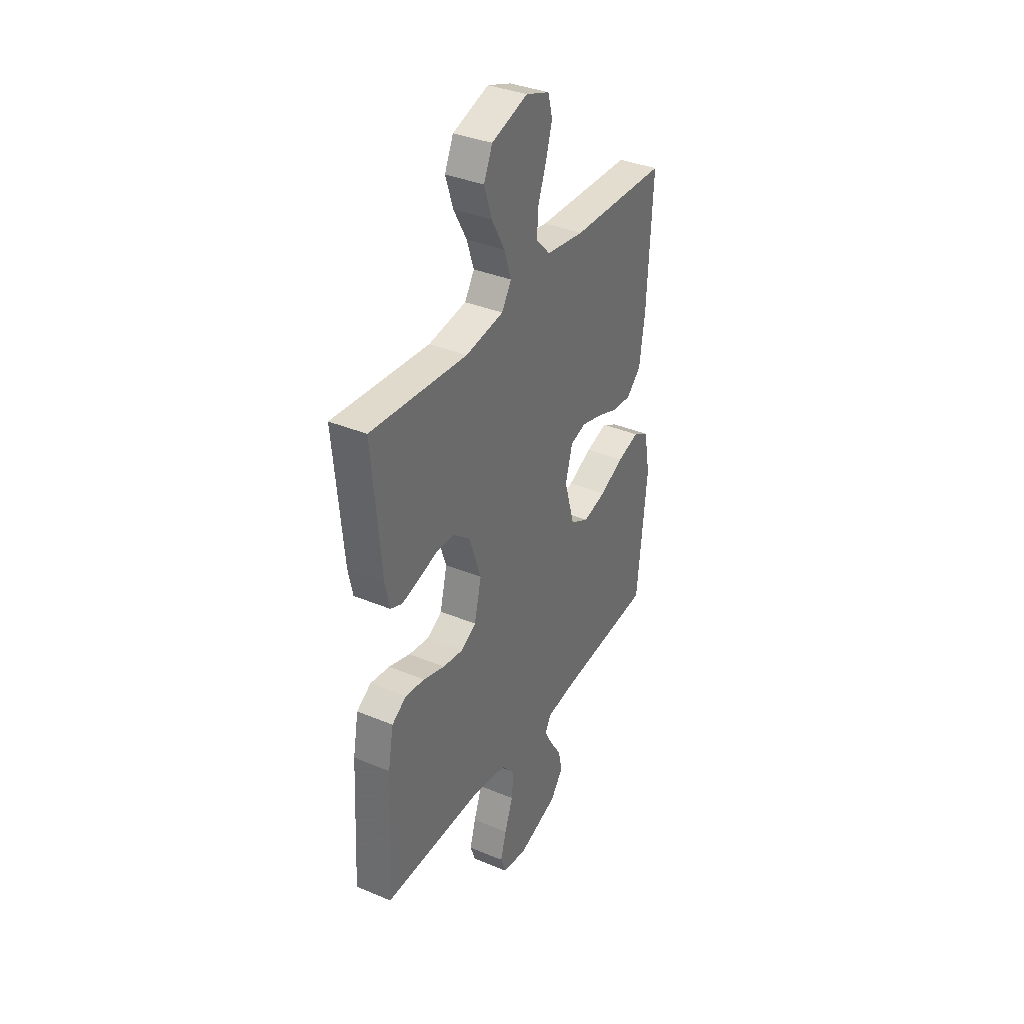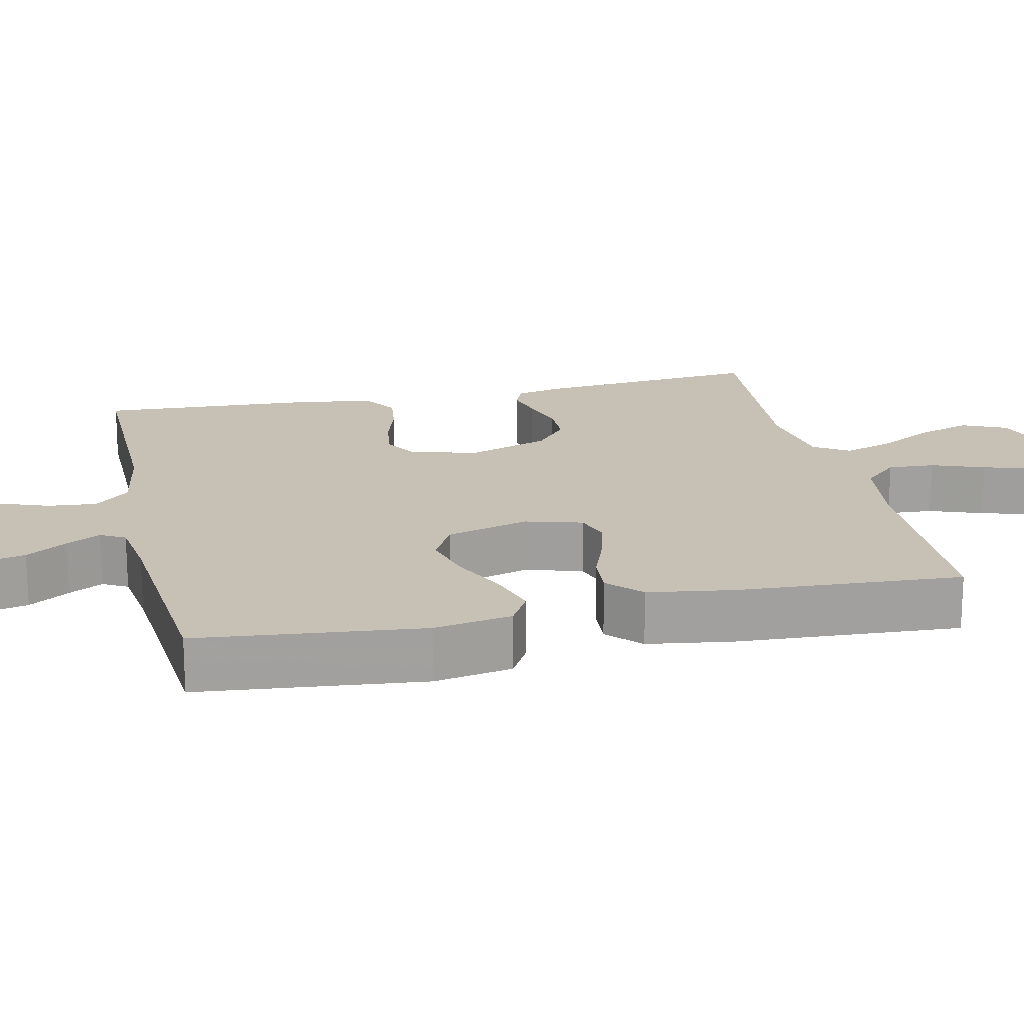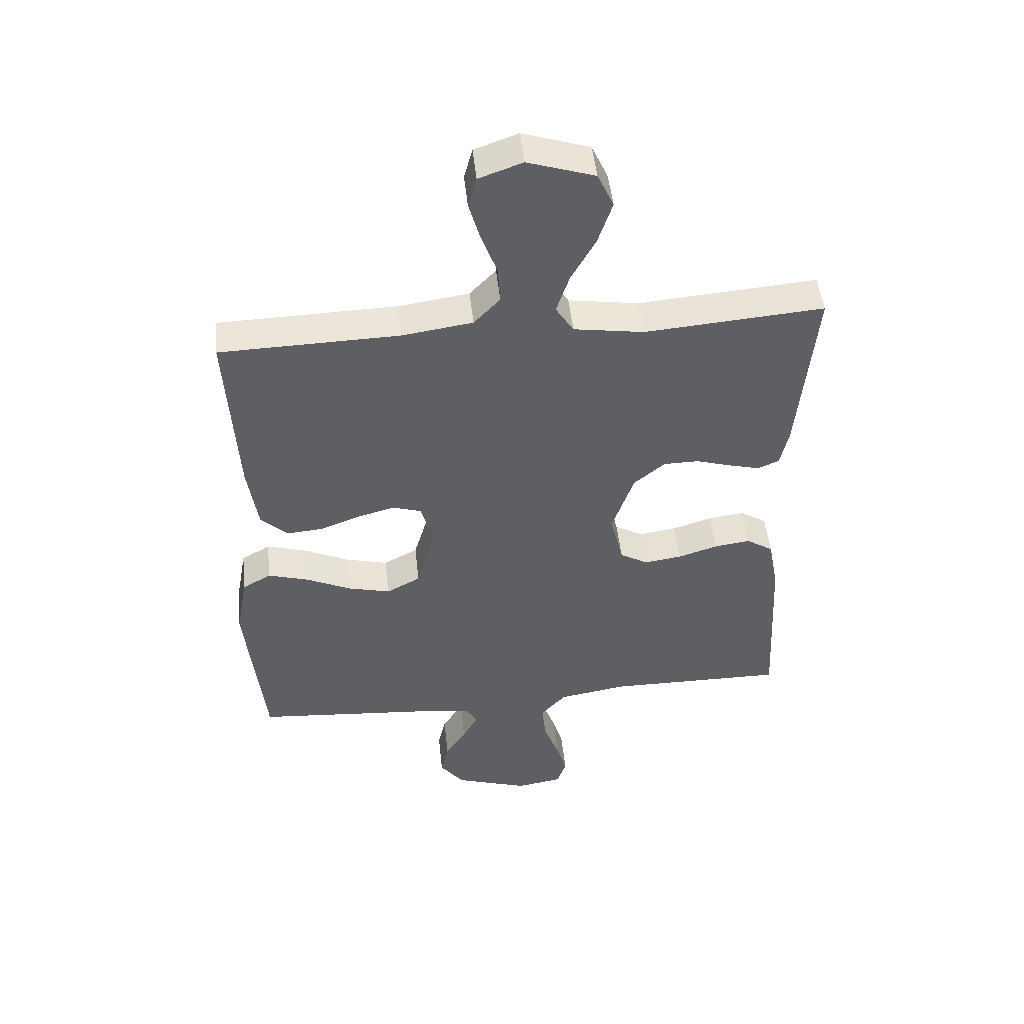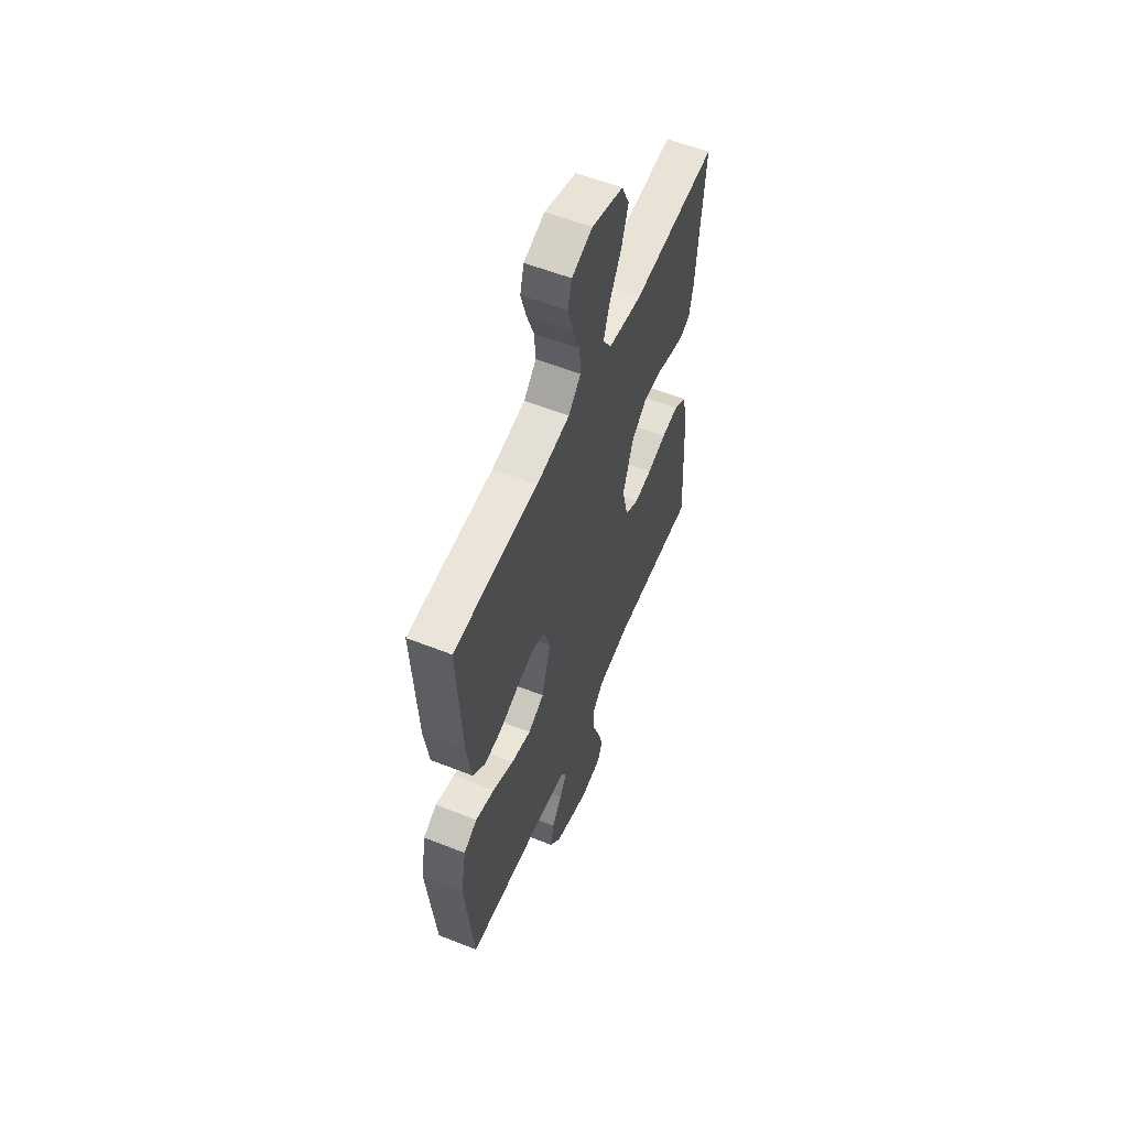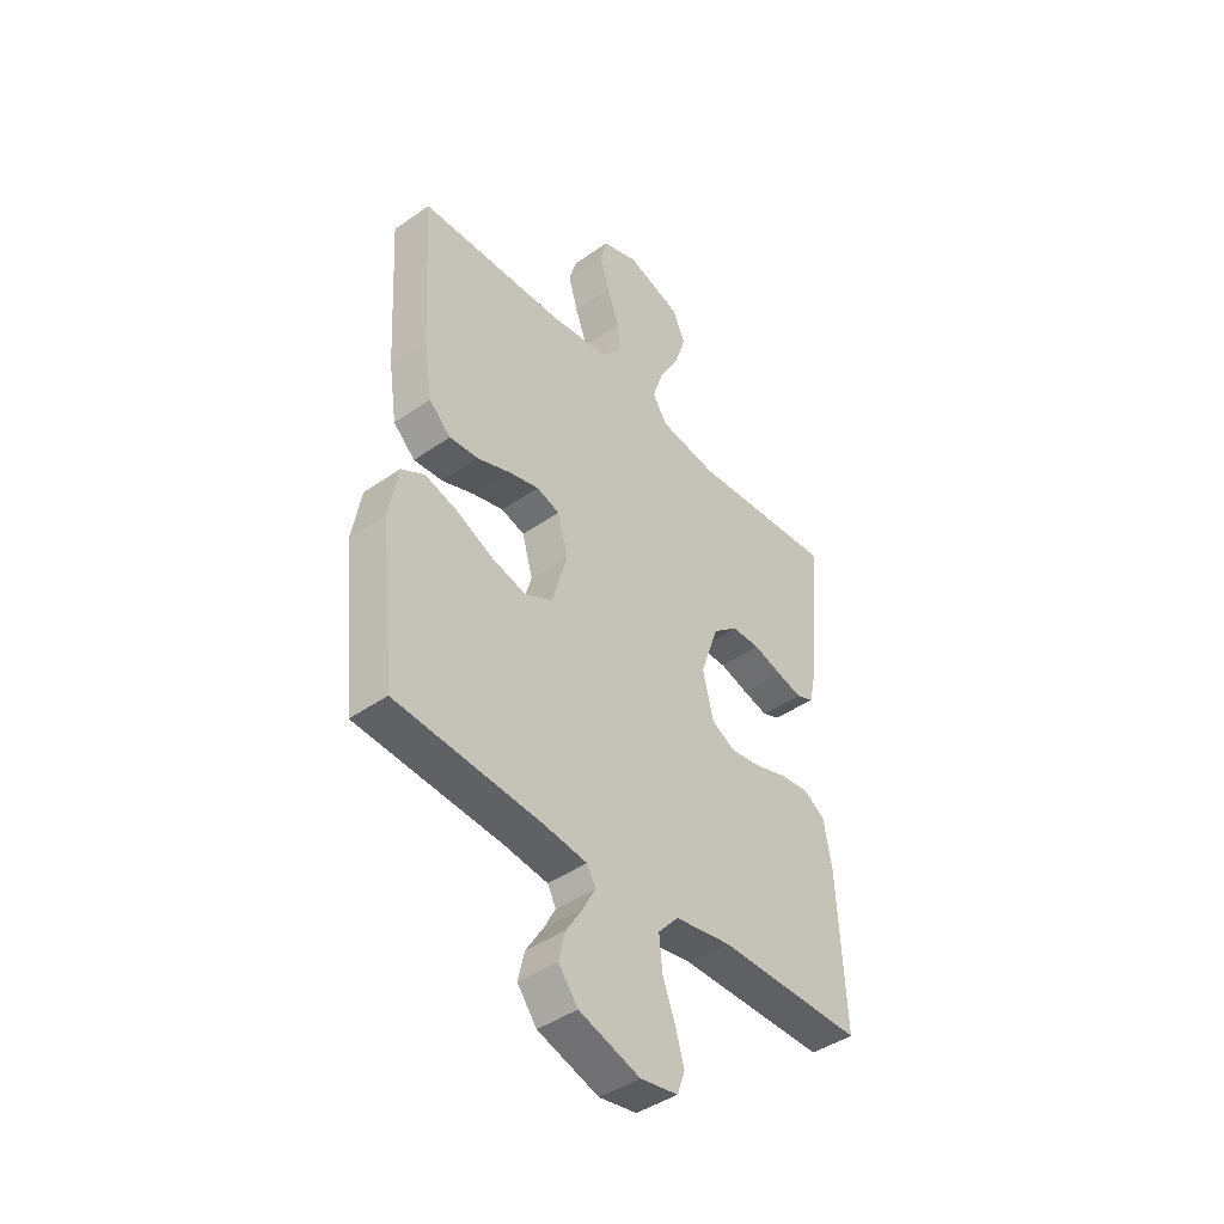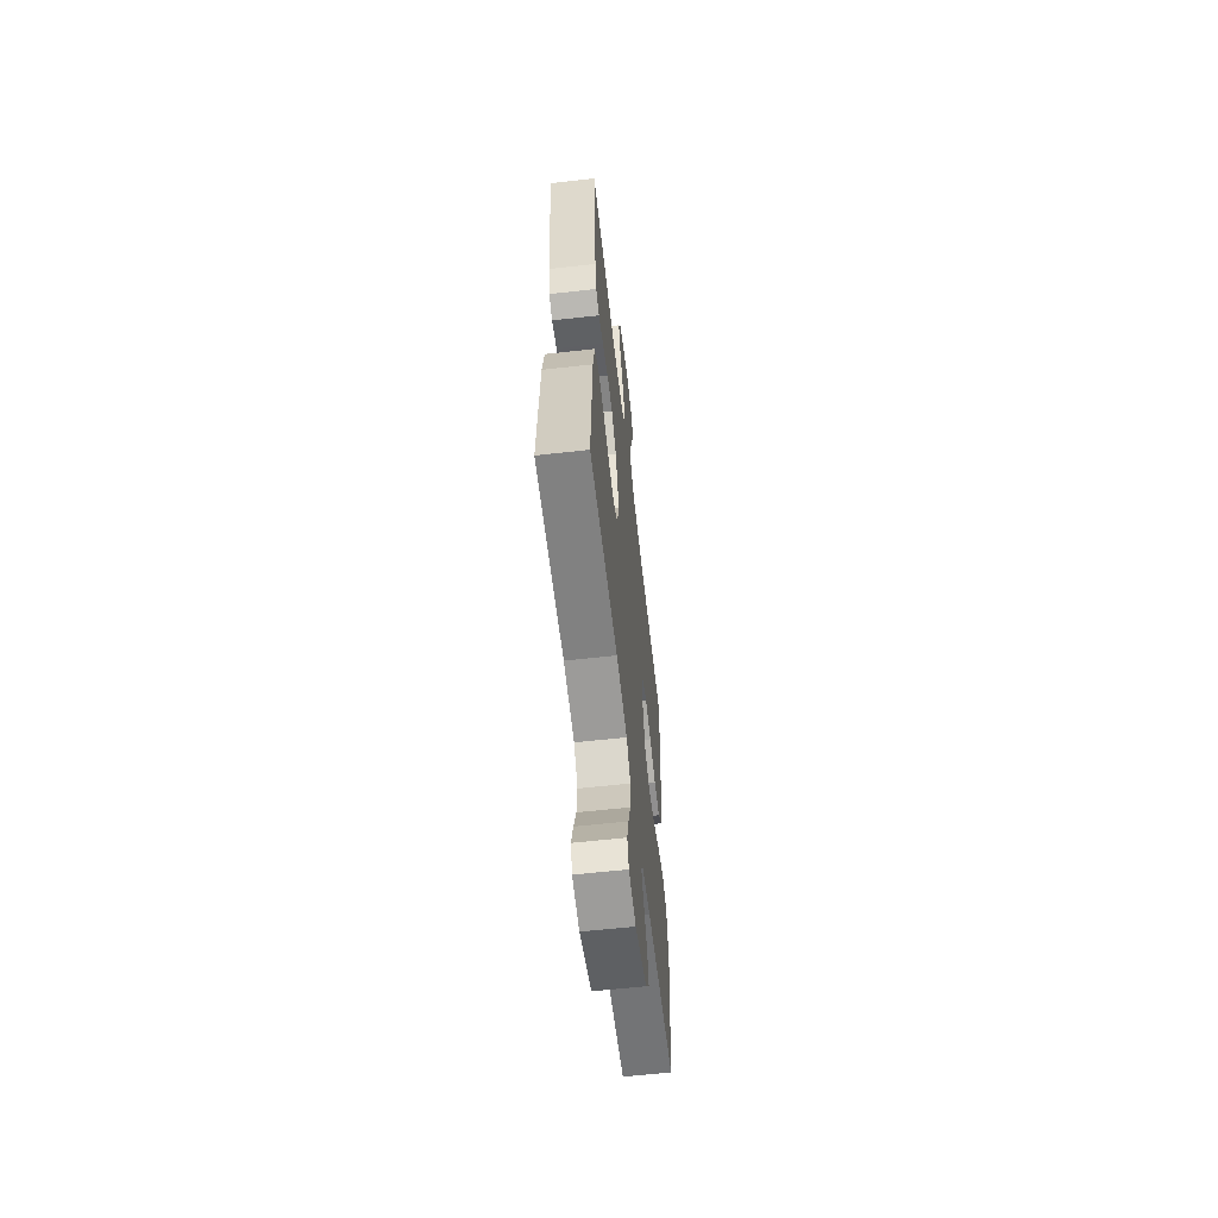
<metadata>
{"format":"obj","ext":"obj","renderer":"f3d","projection":"perspective","resolution":1024,"background":"white","views":[{"elev":36.0,"azim":118.7,"up":"+Z"},{"elev":18.5,"azim":-102.6,"up":"+Y"},{"elev":48.5,"azim":-6.0,"up":"+Z"},{"elev":57.1,"azim":-67.6,"up":"+Z"},{"elev":-43.1,"azim":-50.3,"up":"+Z"},{"elev":-60.7,"azim":96.5,"up":"+Z"}]}
</metadata>
<code>
v 0.5 0.07 -0.5
v 0.2 0.07 -0.498
v 0.085 0.07 -0.517
v 0.043 0.07 -0.564
v 0.049 0.07 -0.629
v 0.075 0.07 -0.699
v 0.093 0.07 -0.761
v 0.077 0.07 -0.806
v 0 0.07 -0.819
v -0.125 0.07 -0.778
v -0.165 0.07 -0.726
v -0.152 0.07 -0.67
v -0.117 0.07 -0.615
v -0.092 0.07 -0.569
v -0.11 0.07 -0.536
v -0.2 0.07 -0.524
v -0.5 0.07 -0.5
v -0.531 0.07 -0.2
v -0.512 0.07 -0.095
v -0.464 0.07 -0.068
v -0.396 0.07 -0.088
v -0.321 0.07 -0.123
v -0.25 0.07 -0.141
v -0.193 0.07 -0.111
v -0.161 0.07 0
v -0.183 0.07 0.076
v -0.231 0.07 0.091
v -0.294 0.07 0.074
v -0.361 0.07 0.049
v -0.421 0.07 0.044
v -0.466 0.07 0.086
v -0.483 0.07 0.2
v -0.5 0.07 0.5
v -0.2 0.07 0.508
v -0.082 0.07 0.525
v -0.038 0.07 0.571
v -0.042 0.07 0.634
v -0.068 0.07 0.704
v -0.087 0.07 0.77
v -0.073 0.07 0.822
v 0 0.07 0.848
v 0.112 0.07 0.812
v 0.139 0.07 0.753
v 0.115 0.07 0.681
v 0.074 0.07 0.607
v 0.052 0.07 0.541
v 0.082 0.07 0.494
v 0.2 0.07 0.476
v 0.5 0.07 0.5
v 0.472 0.07 0.2
v 0.458 0.07 0.135
v 0.422 0.07 0.12
v 0.371 0.07 0.133
v 0.311 0.07 0.151
v 0.252 0.07 0.15
v 0.2 0.07 0.107
v 0.163 0.07 0
v 0.185 0.07 -0.09
v 0.232 0.07 -0.117
v 0.295 0.07 -0.108
v 0.362 0.07 -0.087
v 0.422 0.07 -0.079
v 0.467 0.07 -0.108
v 0.484 0.07 -0.2
v 0.5 0 -0.5
v 0.2 0 -0.498
v 0.085 0 -0.517
v 0.043 0 -0.564
v 0.049 0 -0.629
v 0.075 0 -0.699
v 0.093 0 -0.761
v 0.077 0 -0.806
v 0 0 -0.819
v -0.125 0 -0.778
v -0.165 0 -0.726
v -0.152 0 -0.67
v -0.117 0 -0.615
v -0.092 0 -0.569
v -0.11 0 -0.536
v -0.2 0 -0.524
v -0.5 0 -0.5
v -0.531 0 -0.2
v -0.512 0 -0.095
v -0.464 0 -0.068
v -0.396 0 -0.088
v -0.321 0 -0.123
v -0.25 0 -0.141
v -0.193 0 -0.111
v -0.161 0 0
v -0.183 0 0.076
v -0.231 0 0.091
v -0.294 0 0.074
v -0.361 0 0.049
v -0.421 0 0.044
v -0.466 0 0.086
v -0.483 0 0.2
v -0.5 0 0.5
v -0.2 0 0.508
v -0.082 0 0.525
v -0.038 0 0.571
v -0.042 0 0.634
v -0.068 0 0.704
v -0.087 0 0.77
v -0.073 0 0.822
v 0 0 0.848
v 0.112 0 0.812
v 0.139 0 0.753
v 0.115 0 0.681
v 0.074 0 0.607
v 0.052 0 0.541
v 0.082 0 0.494
v 0.2 0 0.476
v 0.5 0 0.5
v 0.472 0 0.2
v 0.458 0 0.135
v 0.422 0 0.12
v 0.371 0 0.133
v 0.311 0 0.151
v 0.252 0 0.15
v 0.2 0 0.107
v 0.163 0 0
v 0.185 0 -0.09
v 0.232 0 -0.117
v 0.295 0 -0.108
v 0.362 0 -0.087
v 0.422 0 -0.079
v 0.467 0 -0.108
v 0.484 0 -0.2
f 63 64 1 2
f 60 61 62 63
f 59 60 63 2
f 58 59 2 3
f 57 58 3 4
f 51 52 53 54
f 49 50 51 54
f 48 49 54 55
f 47 48 55 56
f 42 43 44 45
f 42 45 46
f 41 42 46
f 40 41 46
f 37 38 39 40
f 37 40 46
f 36 37 46 47
f 31 32 33 34
f 31 34 35
f 28 29 30 31
f 27 28 31 35
f 26 27 35 36
f 19 20 21 22
f 19 22 23
f 16 17 18 19
f 15 16 19 23
f 14 15 23 24
f 10 11 12 13
f 10 13 14
f 9 10 14
f 5 6 7 8
f 5 8 9 14
f 36 47 56 57
f 25 26 36 57
f 25 57 4
f 14 24 25
f 4 5 14 25
f 66 65 128 127
f 127 126 125 124
f 66 127 124 123
f 67 66 123 122
f 68 67 122 121
f 118 117 116 115
f 118 115 114 113
f 119 118 113 112
f 120 119 112 111
f 109 108 107 106
f 110 109 106
f 110 106 105
f 110 105 104
f 104 103 102 101
f 110 104 101
f 111 110 101 100
f 98 97 96 95
f 99 98 95
f 95 94 93 92
f 99 95 92 91
f 100 99 91 90
f 86 85 84 83
f 87 86 83
f 83 82 81 80
f 87 83 80 79
f 88 87 79 78
f 77 76 75 74
f 78 77 74
f 78 74 73
f 72 71 70 69
f 78 73 72 69
f 121 120 111 100
f 121 100 90 89
f 68 121 89
f 89 88 78
f 89 78 69 68
f 1 65 66 2
f 2 66 67 3
f 3 67 68 4
f 4 68 69 5
f 5 69 70 6
f 6 70 71 7
f 7 71 72 8
f 8 72 73 9
f 9 73 74 10
f 10 74 75 11
f 11 75 76 12
f 12 76 77 13
f 13 77 78 14
f 14 78 79 15
f 15 79 80 16
f 16 80 81 17
f 17 81 82 18
f 18 82 83 19
f 19 83 84 20
f 20 84 85 21
f 21 85 86 22
f 22 86 87 23
f 23 87 88 24
f 24 88 89 25
f 25 89 90 26
f 26 90 91 27
f 27 91 92 28
f 28 92 93 29
f 29 93 94 30
f 30 94 95 31
f 31 95 96 32
f 32 96 97 33
f 33 97 98 34
f 34 98 99 35
f 35 99 100 36
f 36 100 101 37
f 37 101 102 38
f 38 102 103 39
f 39 103 104 40
f 40 104 105 41
f 41 105 106 42
f 42 106 107 43
f 43 107 108 44
f 44 108 109 45
f 45 109 110 46
f 46 110 111 47
f 47 111 112 48
f 48 112 113 49
f 49 113 114 50
f 50 114 115 51
f 51 115 116 52
f 52 116 117 53
f 53 117 118 54
f 54 118 119 55
f 55 119 120 56
f 56 120 121 57
f 57 121 122 58
f 58 122 123 59
f 59 123 124 60
f 60 124 125 61
f 61 125 126 62
f 62 126 127 63
f 63 127 128 64
f 64 128 65 1

</code>
